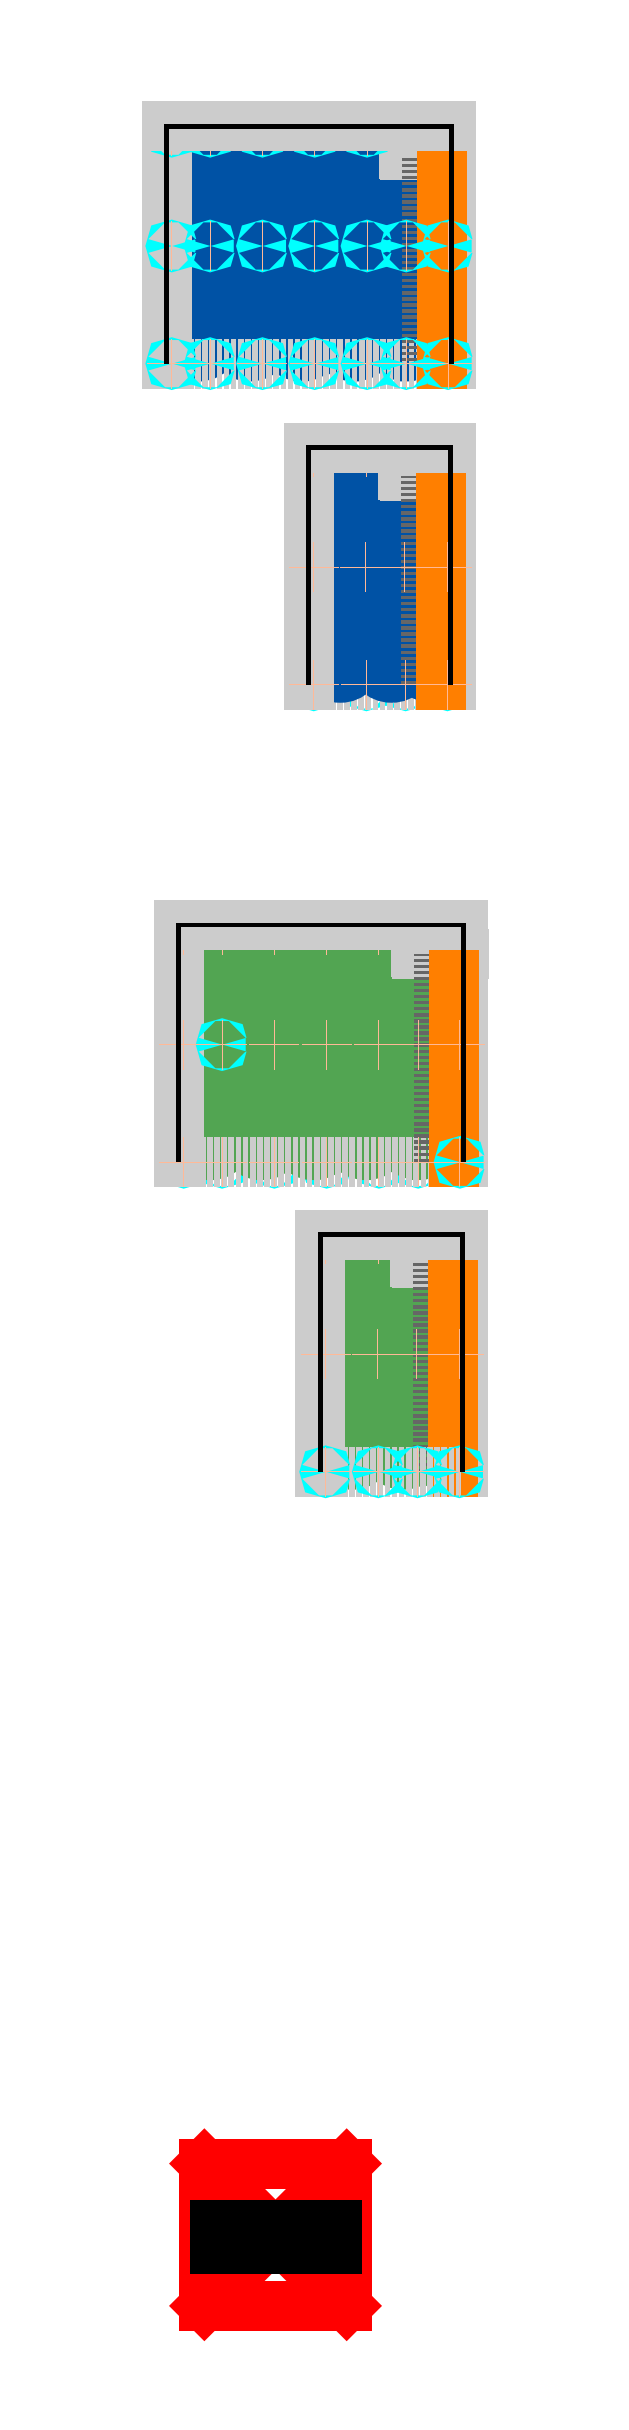
<metadata>
{"format":"dxf","ext":"dxf","renderer":"ezdxf+matplotlib","layout":"modelspace","background":"white","min_lineweight":24,"dpi":150}
</metadata>
<code>
0
SECTION
2
ENTITIES
0
INSERT
8
0
2
Leo 55_120
10
4787
20
1.681e+04
30
0
0
INSERT
8
0
2
Leo 55_60
10
4785
20
1.546e+04
30
0
0
INSERT
8
0
2
leo 55_120 idro
10
4837
20
1.344e+04
30
0
0
INSERT
8
0
2
Leo 55_60 idro
10
4835
20
1.214e+04
30
0
0
INSERT
8
0
2
Collettore
10
4046
20
7921
30
0
0
ENDSEC
0
EOF

</code>
